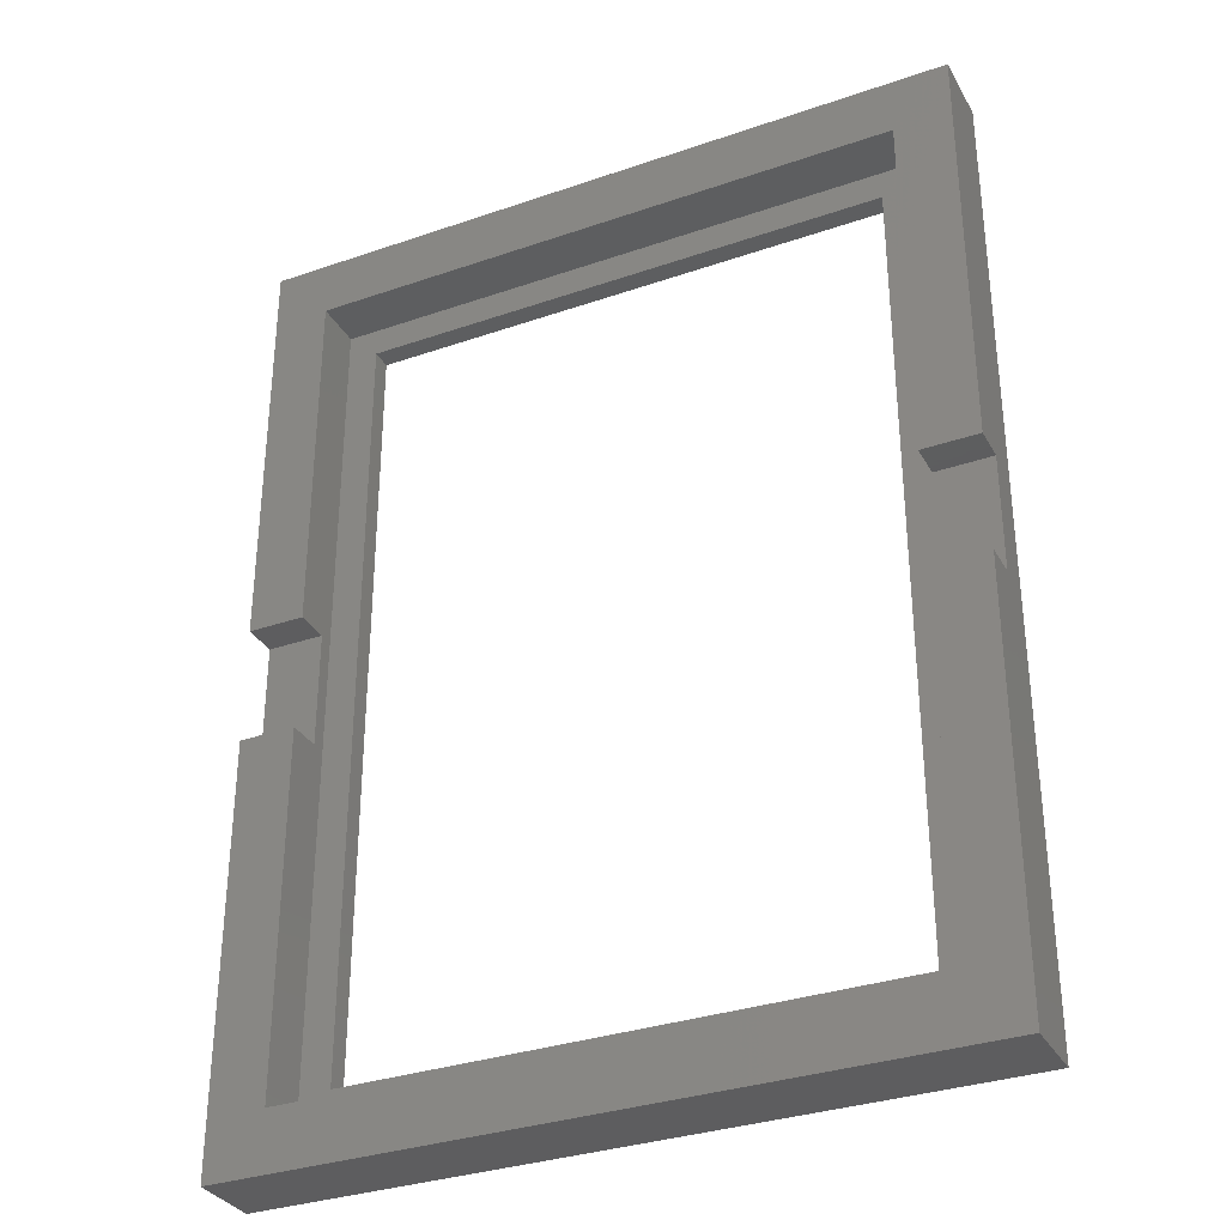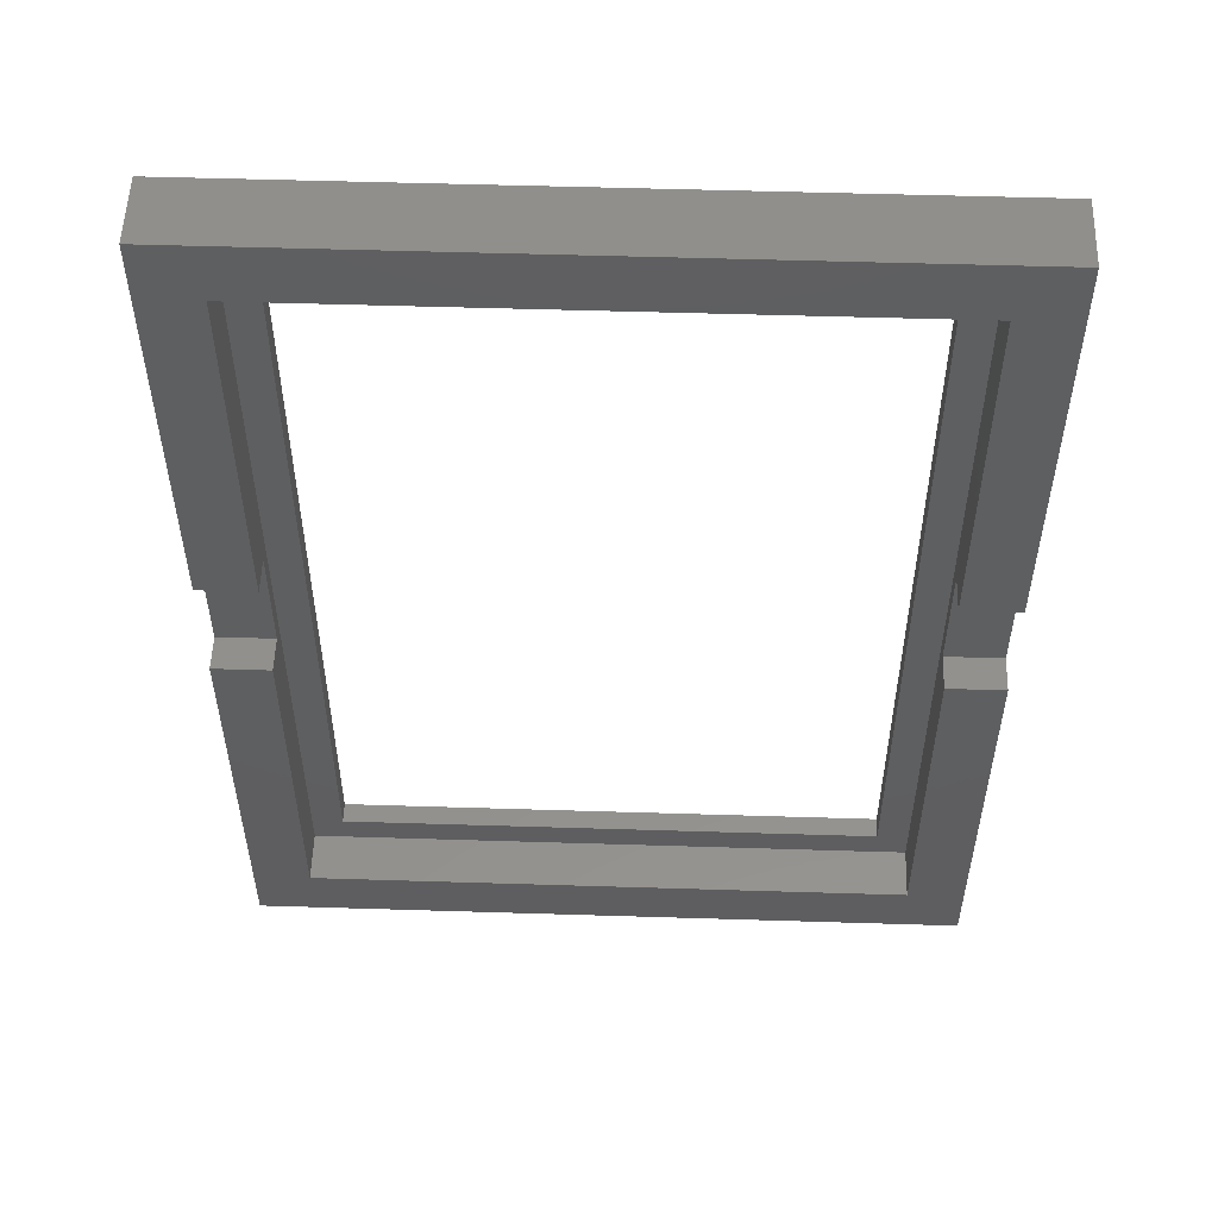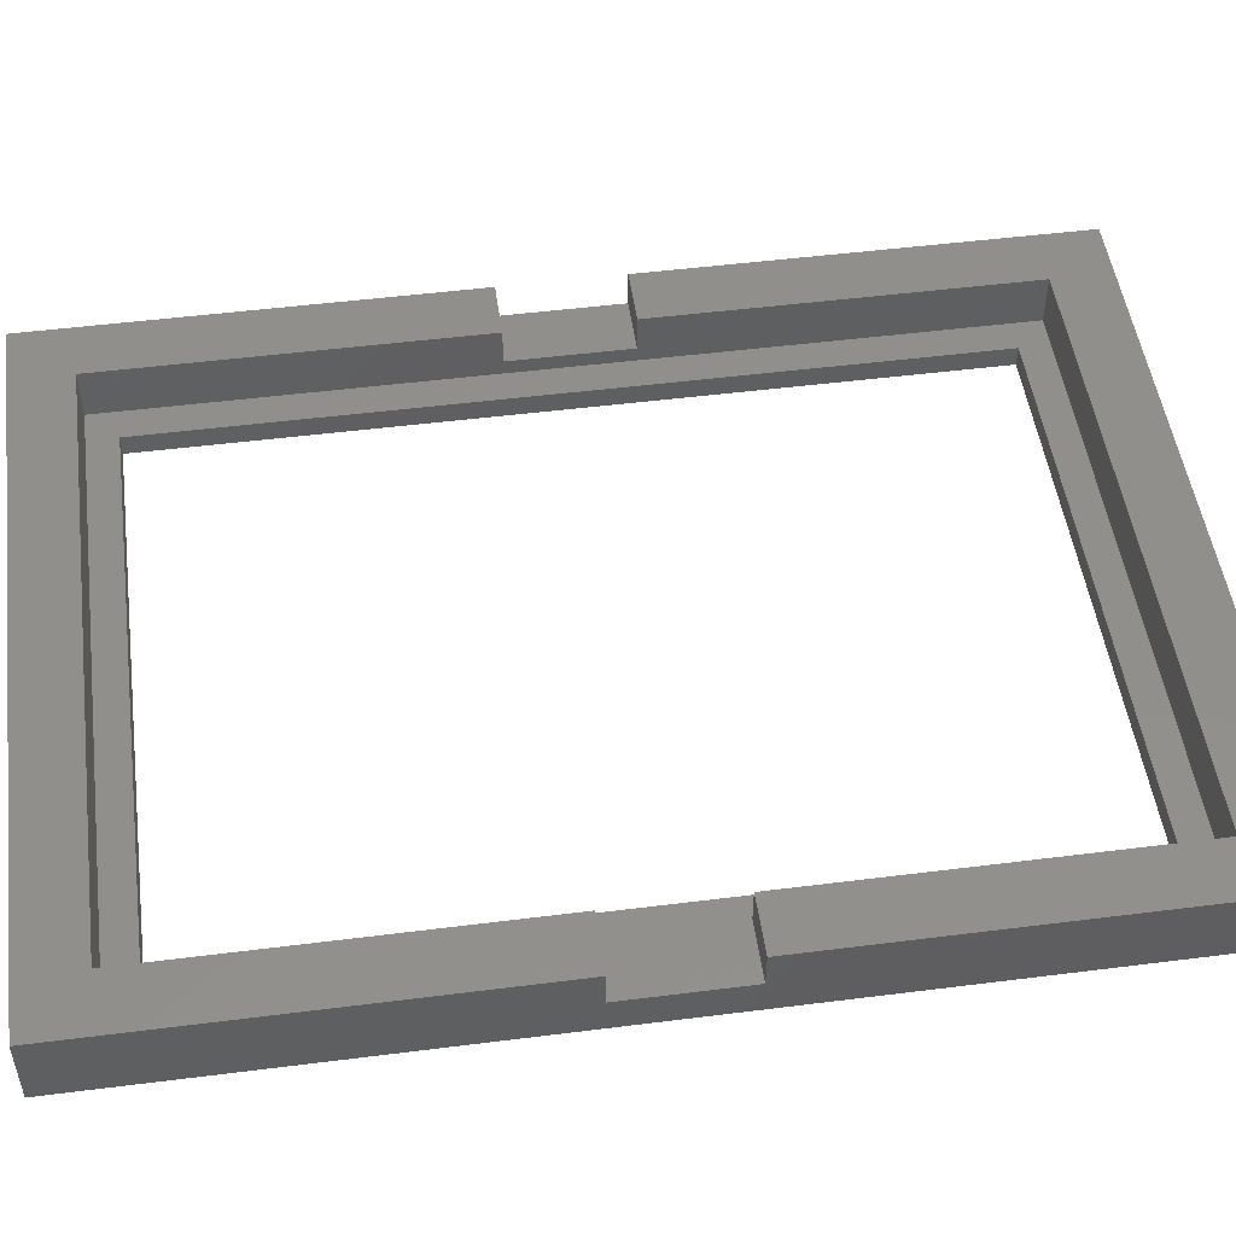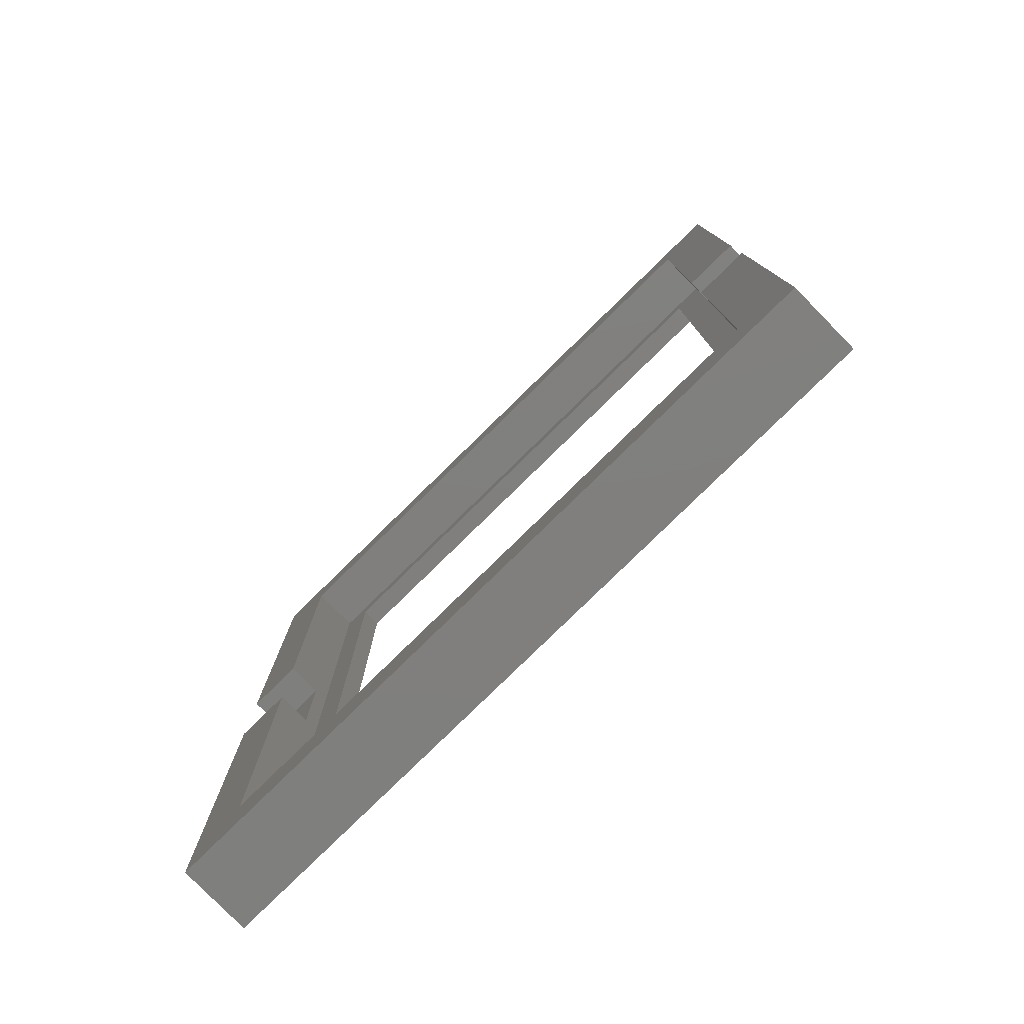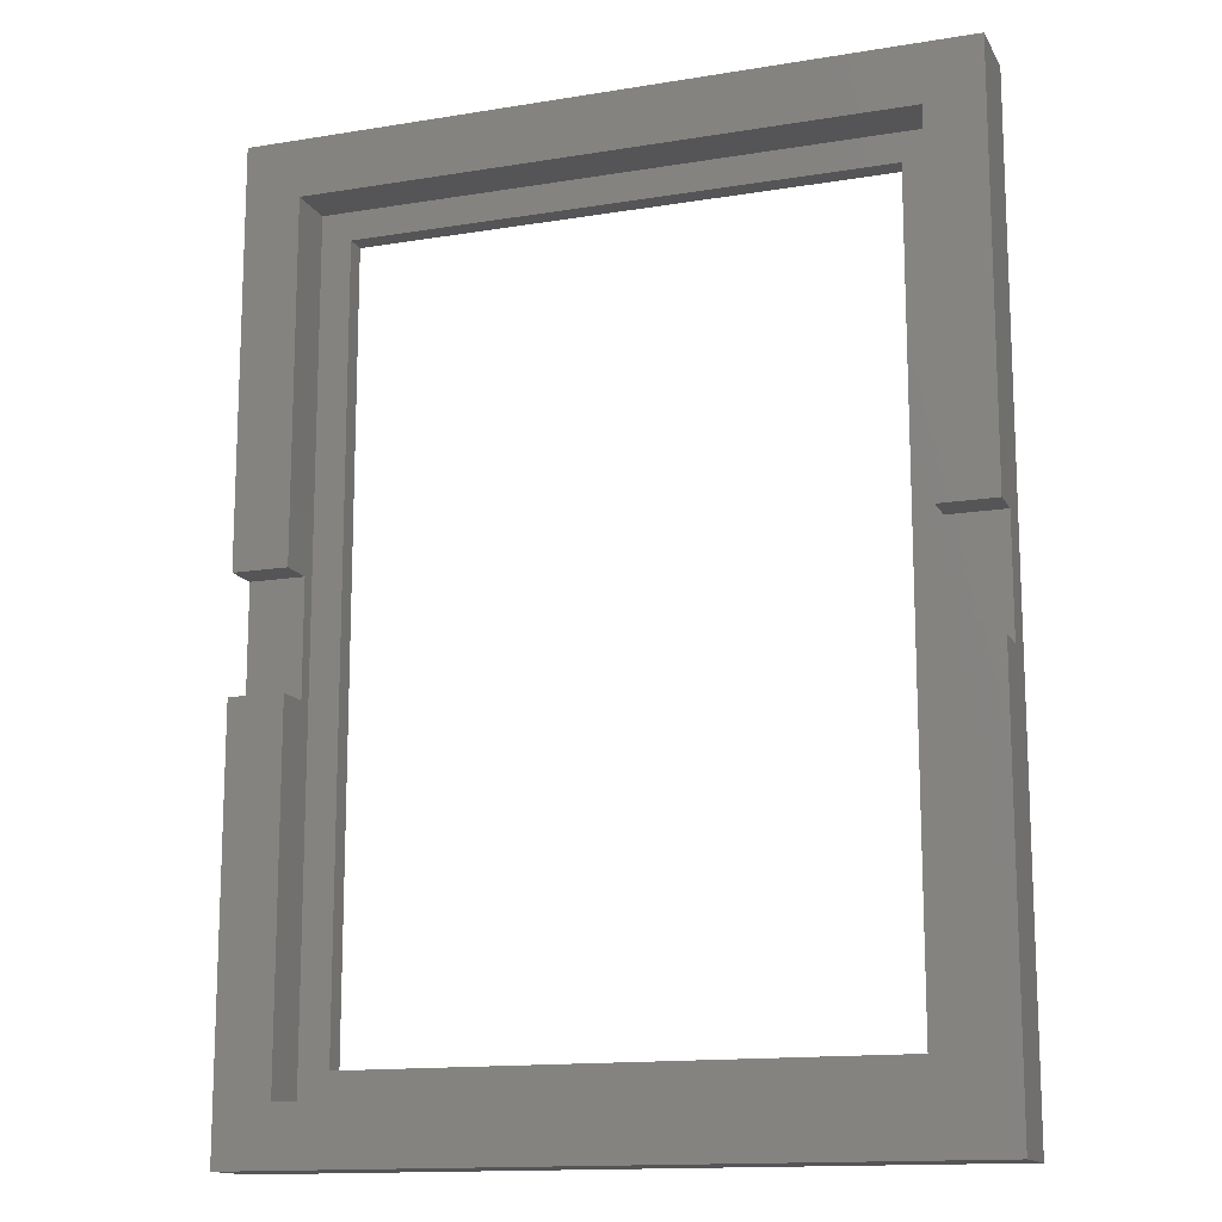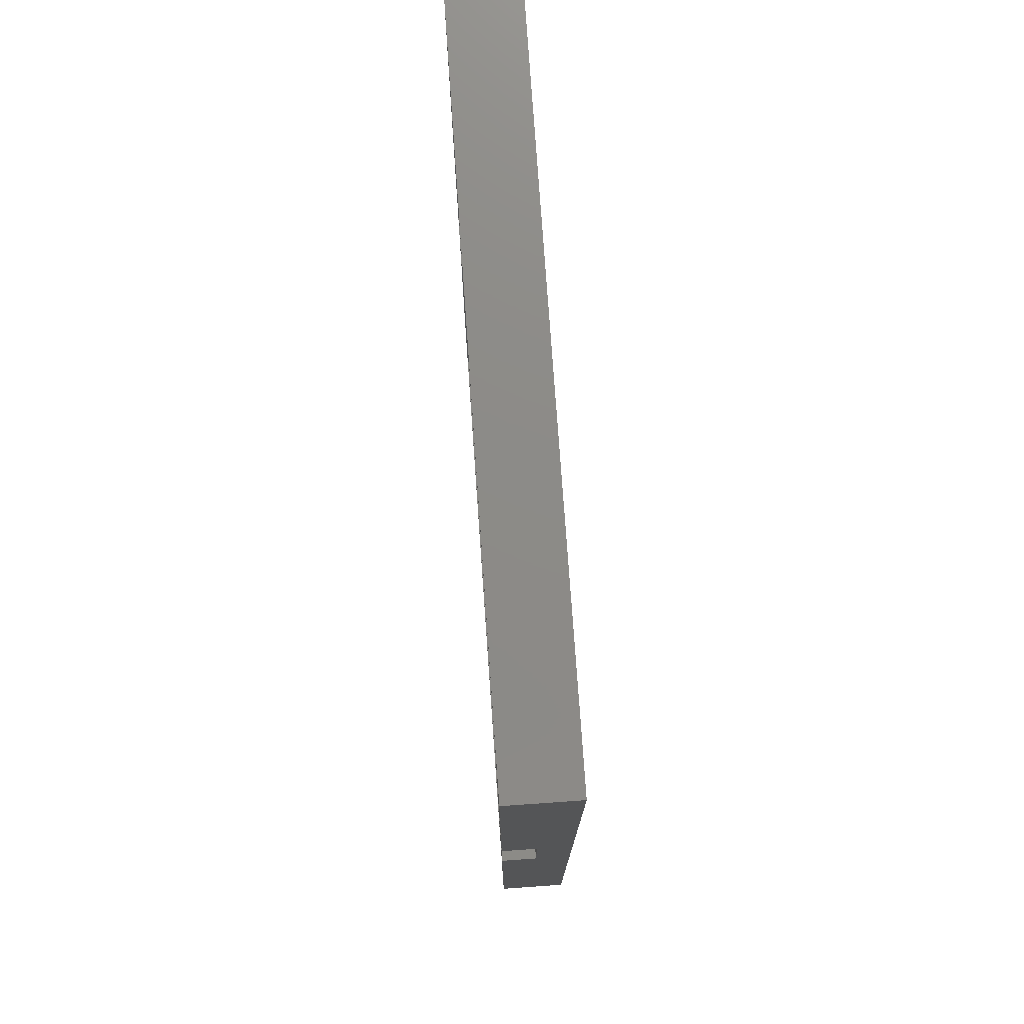
<metadata>
{"format":"stl","ext":"stl","renderer":"f3d","projection":"perspective","resolution":1024,"background":"white","views":[{"elev":-32.9,"azim":-154.5,"up":"+Z"},{"elev":53.5,"azim":-178.1,"up":"+Z"},{"elev":50.2,"azim":-97.9,"up":"+Y"},{"elev":-79.5,"azim":-135.6,"up":"+Z"},{"elev":-14.3,"azim":-160.3,"up":"+Z"},{"elev":76.4,"azim":-94.0,"up":"+Z"}]}
</metadata>
<code>
# stl→obj: 40 verts, 80 faces
v -15.25 1.5 -20.5
v -15.25 0 -2.5
v -15.25 1.5 -2.5
v -15.25 -1.5 -20.5
v -15.25 0 2.5
v -15.25 1.5 20.5
v -15.25 1.5 2.5
v -15.25 -1.5 20.5
v 15.25 -1.5 20.5
v 15.25 1.5 20.5
v 15.25 0 2.5
v 15.25 1.5 2.5
v 15.25 0 -2.5
v 15.25 1.5 -20.5
v 15.25 1.5 -2.5
v 15.25 -1.5 -20.5
v -11.5 -1.5 16.75
v -11.5 -1.5 -16.75
v 11.5 -1.5 -16.75
v 11.5 -1.5 16.75
v 12.82 1.5 18
v 12.82 1.5 2.5
v -12.82 1.5 18
v -12.82 1.5 2.5
v 12.82 1.5 -18
v 12.82 1.5 -2.5
v -12.82 1.5 -18
v -12.82 1.5 -2.5
v -12.82 0 2.5
v -12.82 -0.625 18
v -12.82 0 -2.5
v -12.82 -0.625 -18
v 12.82 -0.625 18
v 12.82 0 -2.5
v 12.82 -0.625 -18
v 12.82 0 2.5
v 11.5 -0.625 16.75
v 11.5 -0.625 -16.75
v -11.5 -0.625 -16.75
v -11.5 -0.625 16.75
f 1 2 3
f 2 4 5
f 4 2 1
f 5 6 7
f 5 8 6
f 8 5 4
f 6 9 10
f 9 6 8
f 10 11 12
f 11 9 13
f 9 11 10
f 13 14 15
f 13 16 14
f 16 13 9
f 4 14 16
f 14 4 1
f 8 17 9
f 8 18 17
f 18 4 19
f 4 18 8
f 20 9 17
f 19 9 20
f 19 16 9
f 16 19 4
f 10 21 6
f 12 21 10
f 21 12 22
f 23 6 21
f 7 23 24
f 23 7 6
f 15 25 26
f 25 14 27
f 14 25 15
f 27 3 28
f 27 1 3
f 1 27 14
f 23 29 24
f 29 30 31
f 30 29 23
f 31 27 28
f 31 32 27
f 32 31 30
f 30 21 33
f 21 30 23
f 25 34 26
f 34 35 36
f 35 34 25
f 36 21 22
f 36 33 21
f 33 36 35
f 27 35 25
f 35 27 32
f 33 37 30
f 33 38 37
f 38 35 39
f 35 38 33
f 40 30 37
f 39 30 40
f 39 32 30
f 32 39 35
f 17 39 40
f 39 17 18
f 17 37 20
f 37 17 40
f 19 37 38
f 37 19 20
f 39 19 38
f 19 39 18
f 36 12 11
f 12 36 22
f 26 13 15
f 13 26 34
f 13 36 11
f 36 13 34
f 5 24 29
f 24 5 7
f 3 31 28
f 31 3 2
f 31 5 29
f 5 31 2

</code>
